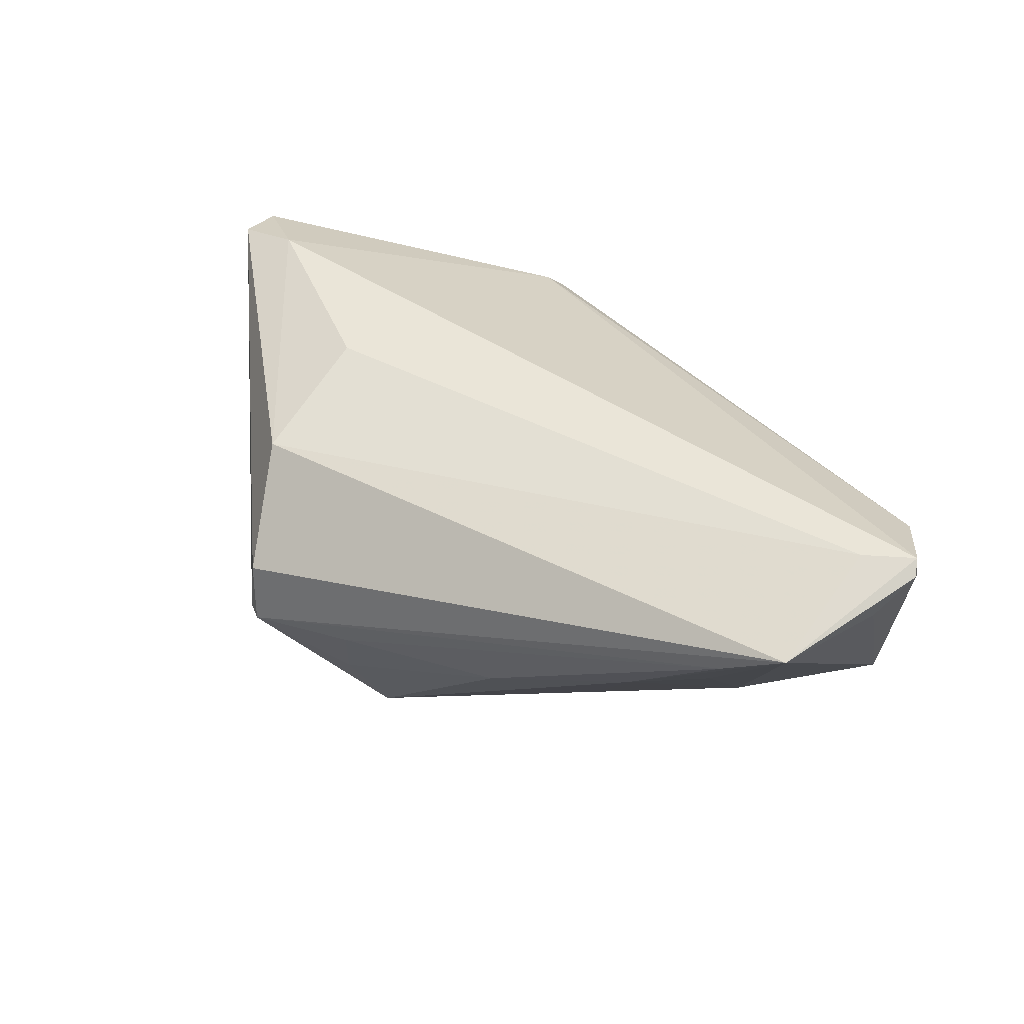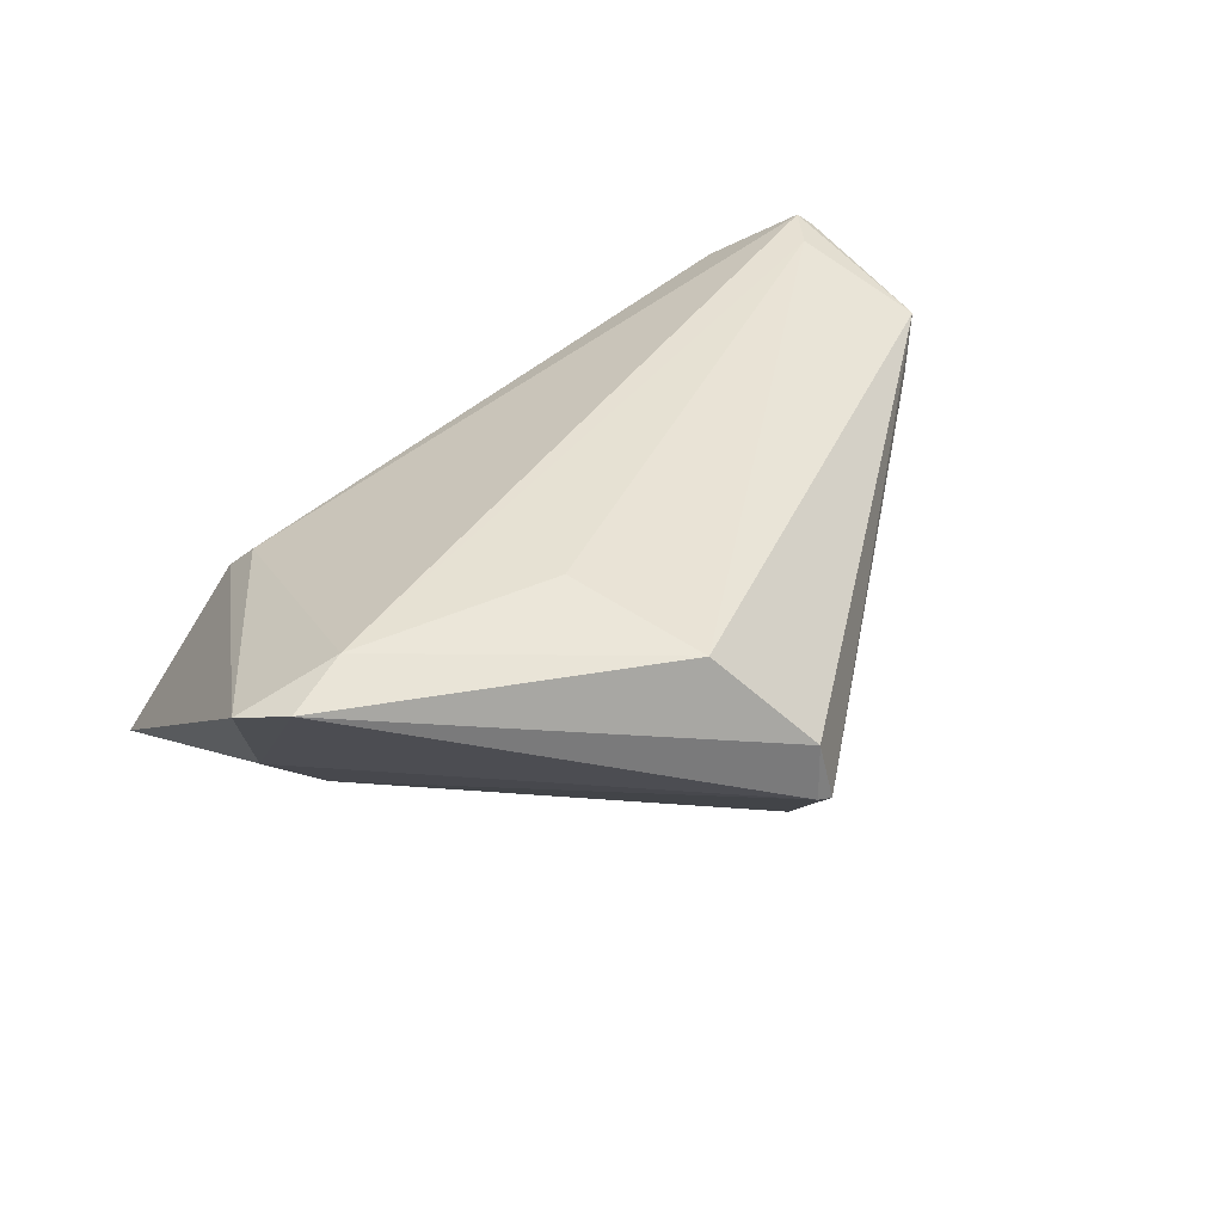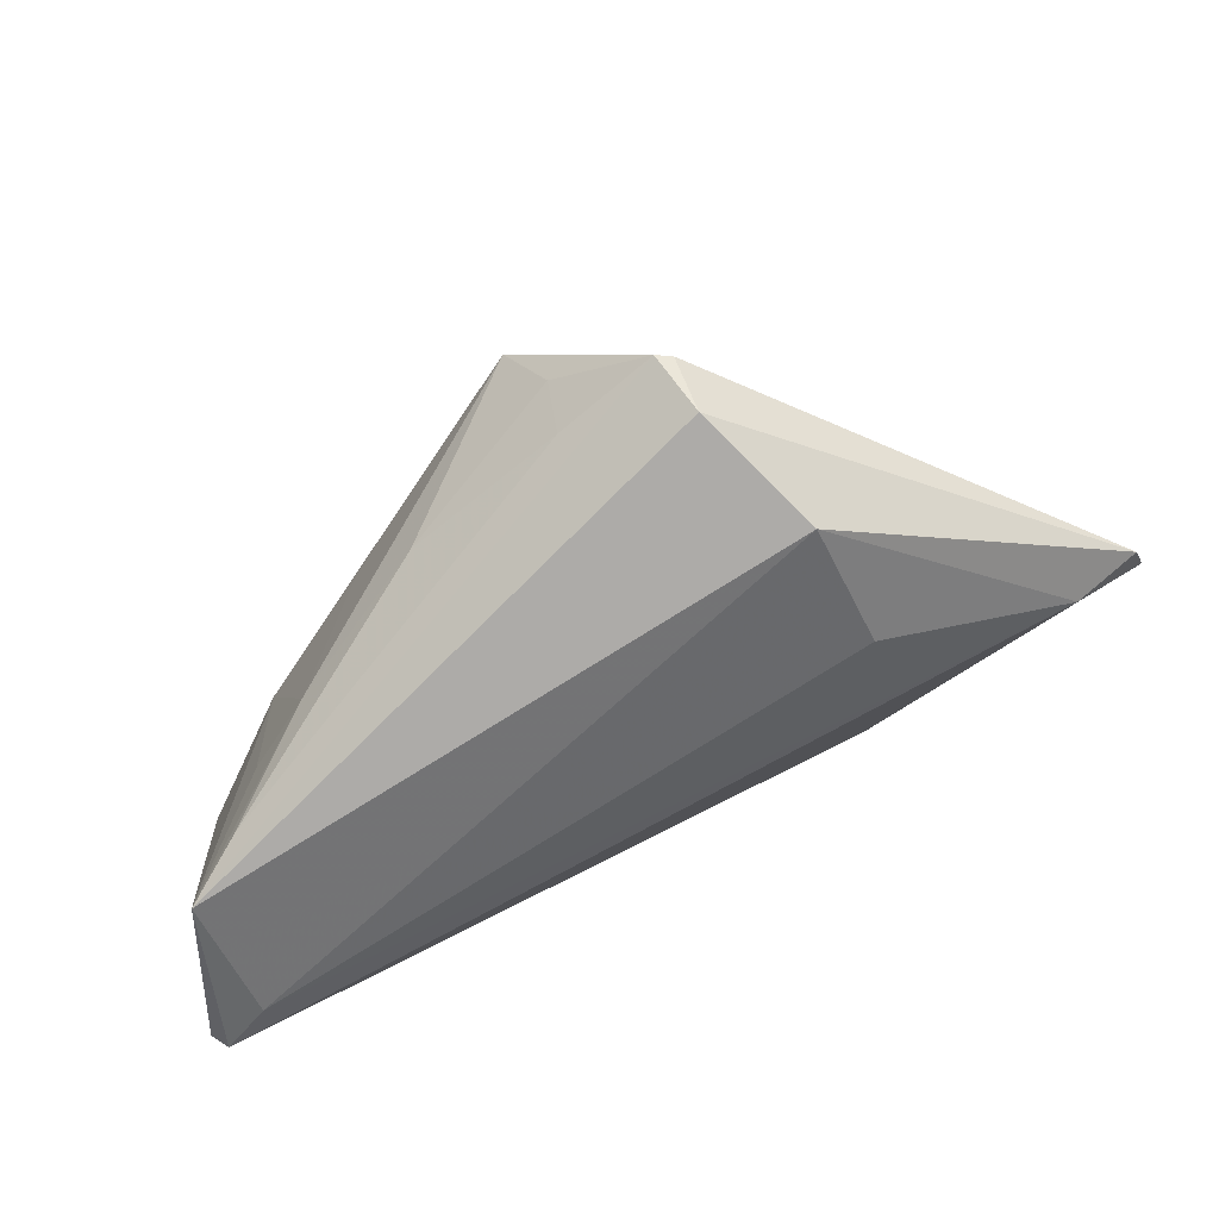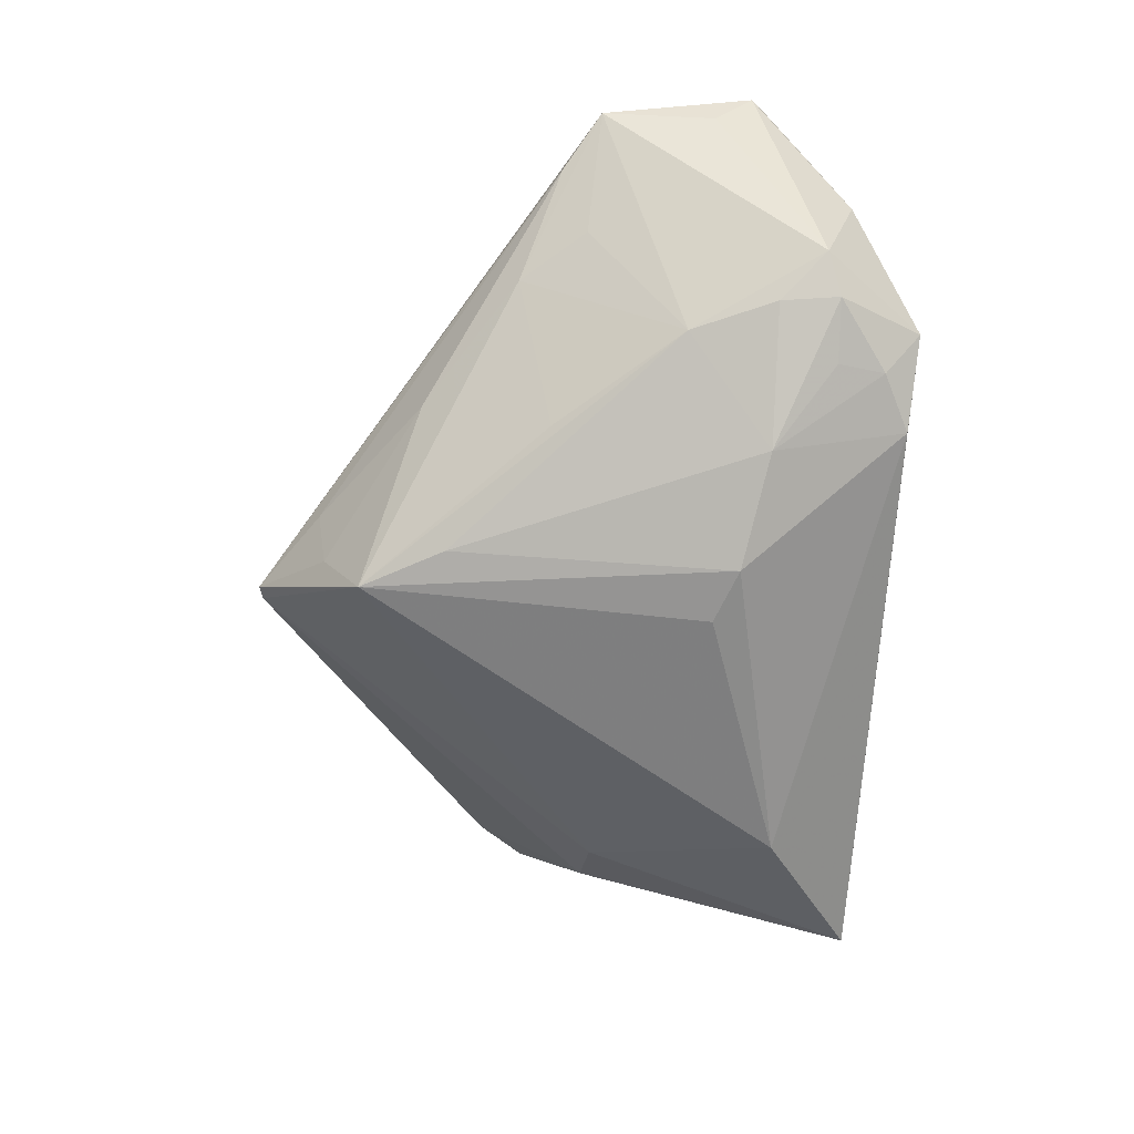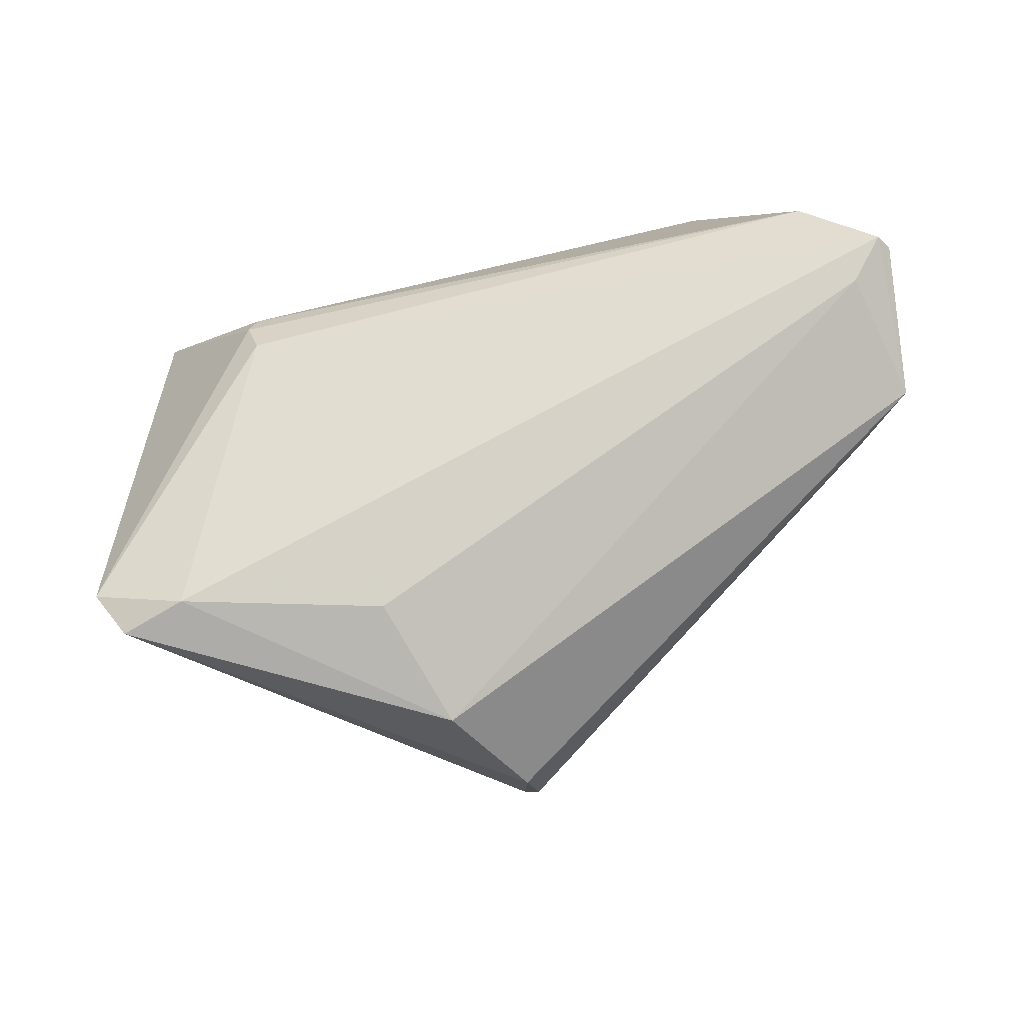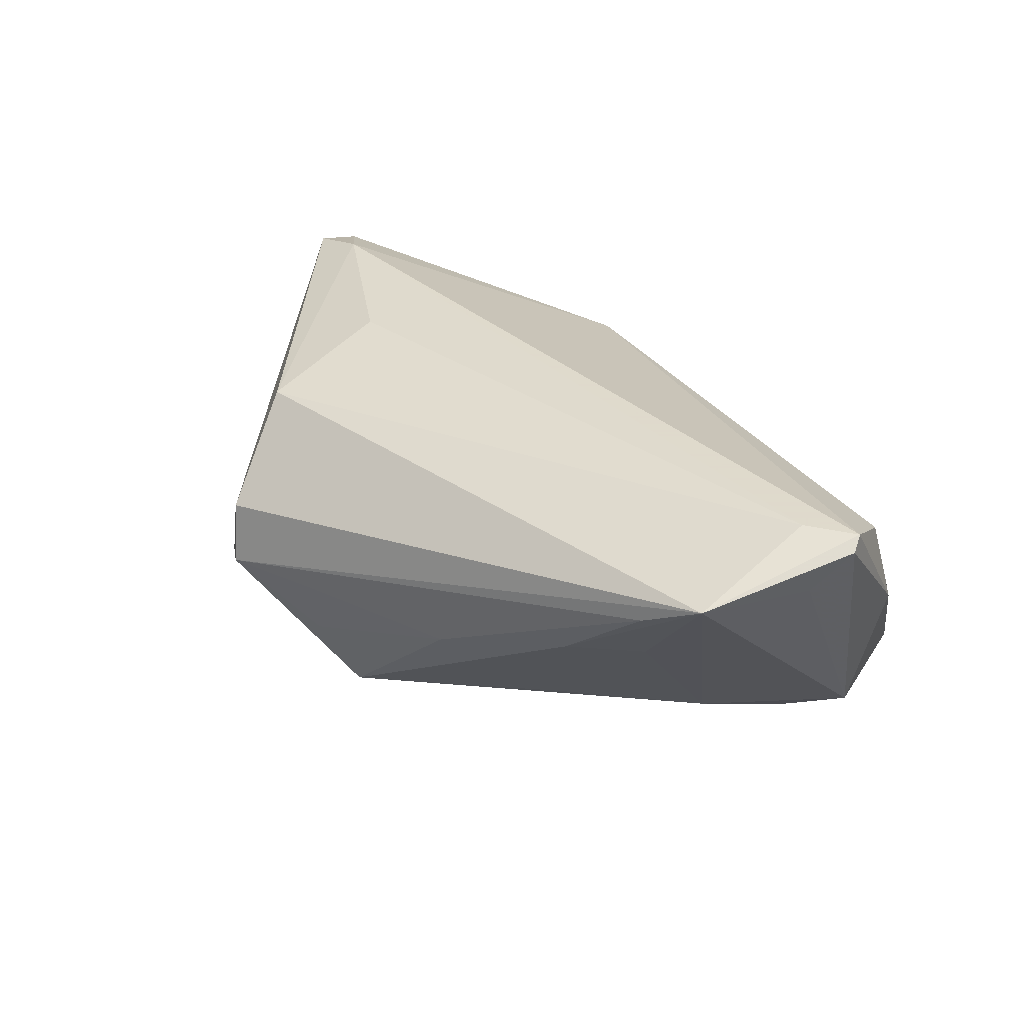
<metadata>
{"format":"obj","ext":"obj","renderer":"f3d","projection":"perspective","resolution":1024,"background":"white","views":[{"elev":44.9,"azim":-126.7,"up":"+Z"},{"elev":38.3,"azim":135.0,"up":"+Z"},{"elev":54.0,"azim":-23.3,"up":"+Y"},{"elev":-64.5,"azim":-94.2,"up":"+Z"},{"elev":78.1,"azim":167.0,"up":"+Z"},{"elev":32.4,"azim":-113.4,"up":"+Z"}]}
</metadata>
<code>
v 0.04172 -0.0373 -0.01512
v -0.03535 -0.0373 -0.00749
v -0.05241 -0.01976 0.02254
v 0.02924 -0.03134 0.005527
v 0.04606 -0.00505 0.002948
v -0.02452 -0.02085 -0.01839
v 0.02481 -0.02606 -0.02143
v 0.01905 0.01254 0.0224
v -0.03227 -0.03314 -0.01243
v 0.006347 0.03632 0.006501
v -0.0447 -0.02722 0.01706
v -0.0205 0.01854 -0.002189
v 0.05373 0.002678 0.01861
v -0.03338 -0.02755 -0.01356
v -0.04095 0.0006027 0.004504
v 0.03731 -0.005543 -0.005414
v -0.0519 -0.0003819 0.01687
v 0.006821 0.03689 -0.0003254
v -0.04453 -0.02576 -0.007898
v 0.01393 0.02758 0.01751
v -0.02344 0.003503 -0.01275
v -0.0116 -0.01843 -0.02246
v -0.04573 0.003872 0.01305
v 0.02837 -0.02773 0.009223
v -0.03521 -0.0109 -0.01089
v -0.009514 0.01446 -0.01794
v -0.05233 -0.01385 0.01651
v -0.03487 0.008162 0.003389
v -0.005009 0.03021 -0.001062
v 0.004975 0.0373 -0.0009288
v -0.0403 -0.02736 -0.01099
v -0.03936 -0.02062 -0.01091
v -0.005103 -0.01598 -0.02254
v 0.05085 0.008427 0.02053
v -0.05373 -0.0184 0.02124
v -0.02575 -0.03634 -0.01344
v 0.04305 0.006396 0.02254
v -0.04811 -0.01484 0.02254
v 0.02795 -0.03306 0.003038
v -0.004204 0.02412 -0.01777
v -0.04519 -0.02998 0.006878
v -0.002852 0.02881 -0.008889
f 37 24 13
f 1 2 36
f 39 2 1
f 39 11 2
f 1 36 7
f 7 16 1
f 25 26 6
f 34 37 13
f 20 37 34
f 8 37 20
f 30 17 10
f 10 17 20
f 10 18 30
f 20 34 10
f 10 34 18
f 6 36 9
f 9 36 2
f 2 11 41
f 24 11 4
f 11 39 4
f 4 39 1
f 4 1 13
f 13 24 4
f 6 26 22
f 22 36 6
f 22 7 36
f 40 18 16
f 16 7 40
f 30 18 40
f 40 22 26
f 28 12 40
f 26 25 40
f 28 17 23
f 23 12 28
f 23 29 12
f 23 17 30
f 30 29 23
f 15 17 28
f 28 25 15
f 15 25 17
f 16 18 5
f 18 34 5
f 5 34 13
f 13 1 5
f 1 16 5
f 20 17 38
f 38 8 20
f 37 8 38
f 17 25 19
f 19 41 35
f 2 41 19
f 7 22 33
f 33 40 7
f 22 40 33
f 21 25 28
f 28 40 21
f 21 40 25
f 42 40 12
f 12 29 42
f 30 40 42
f 42 29 30
f 37 38 3
f 24 37 3
f 3 11 24
f 35 41 3
f 3 41 11
f 3 17 35
f 3 38 17
f 35 17 27
f 27 19 35
f 17 19 27
f 31 9 2
f 2 19 31
f 6 9 14
f 14 31 6
f 9 31 14
f 32 19 25
f 32 31 19
f 32 25 6
f 6 31 32

</code>
